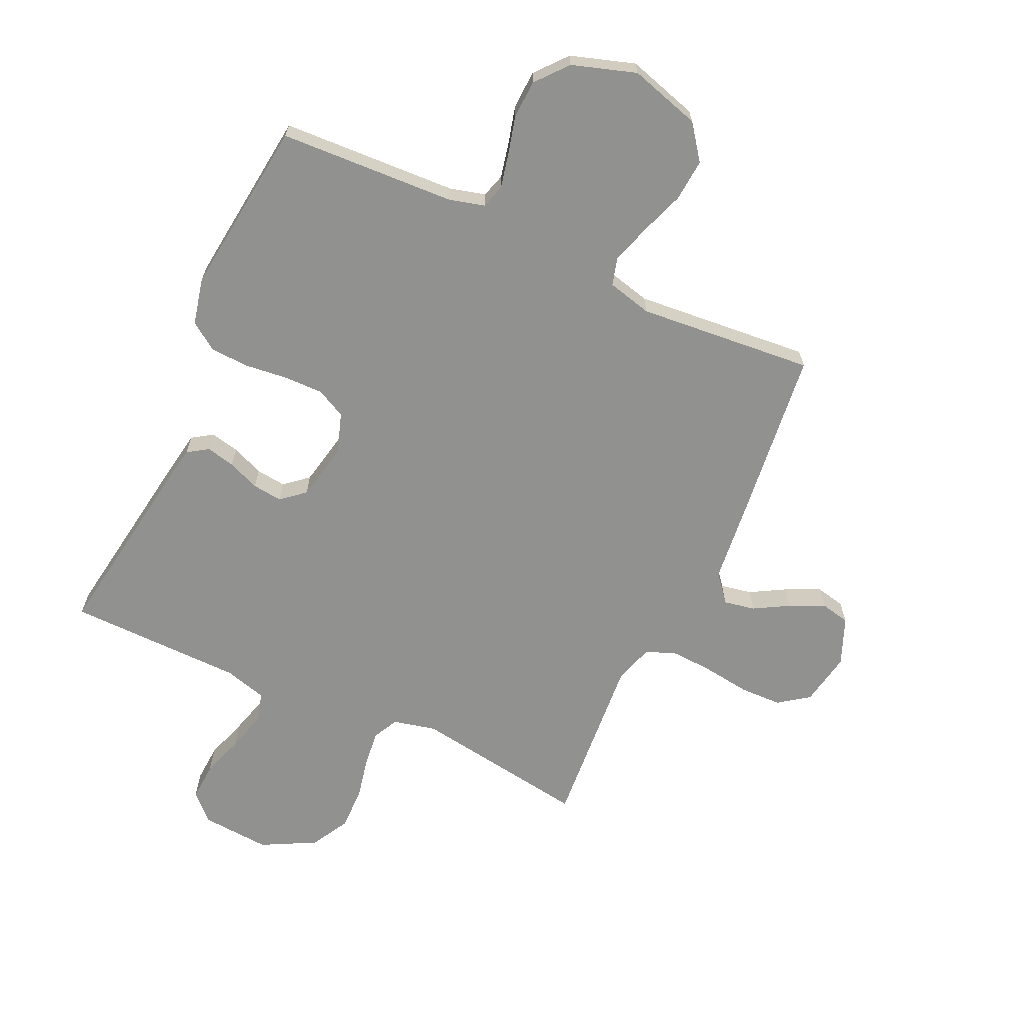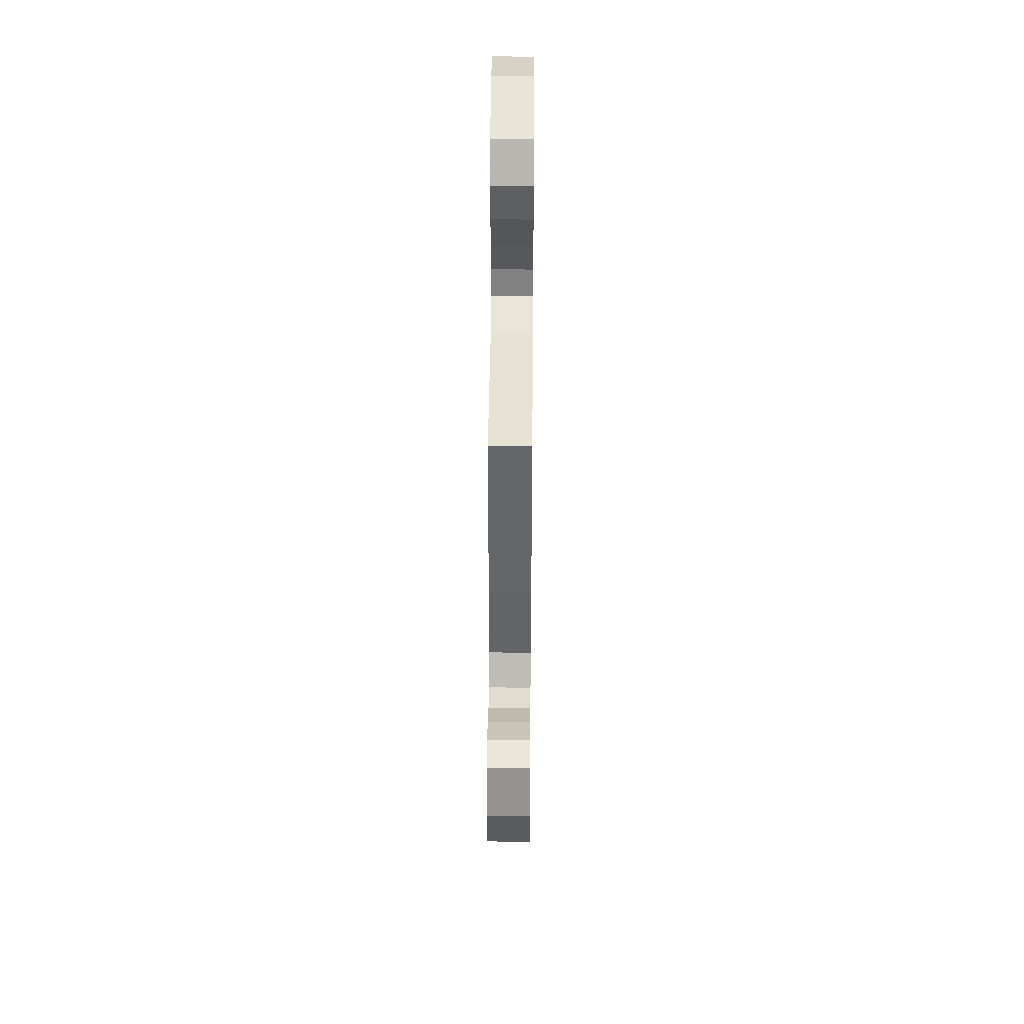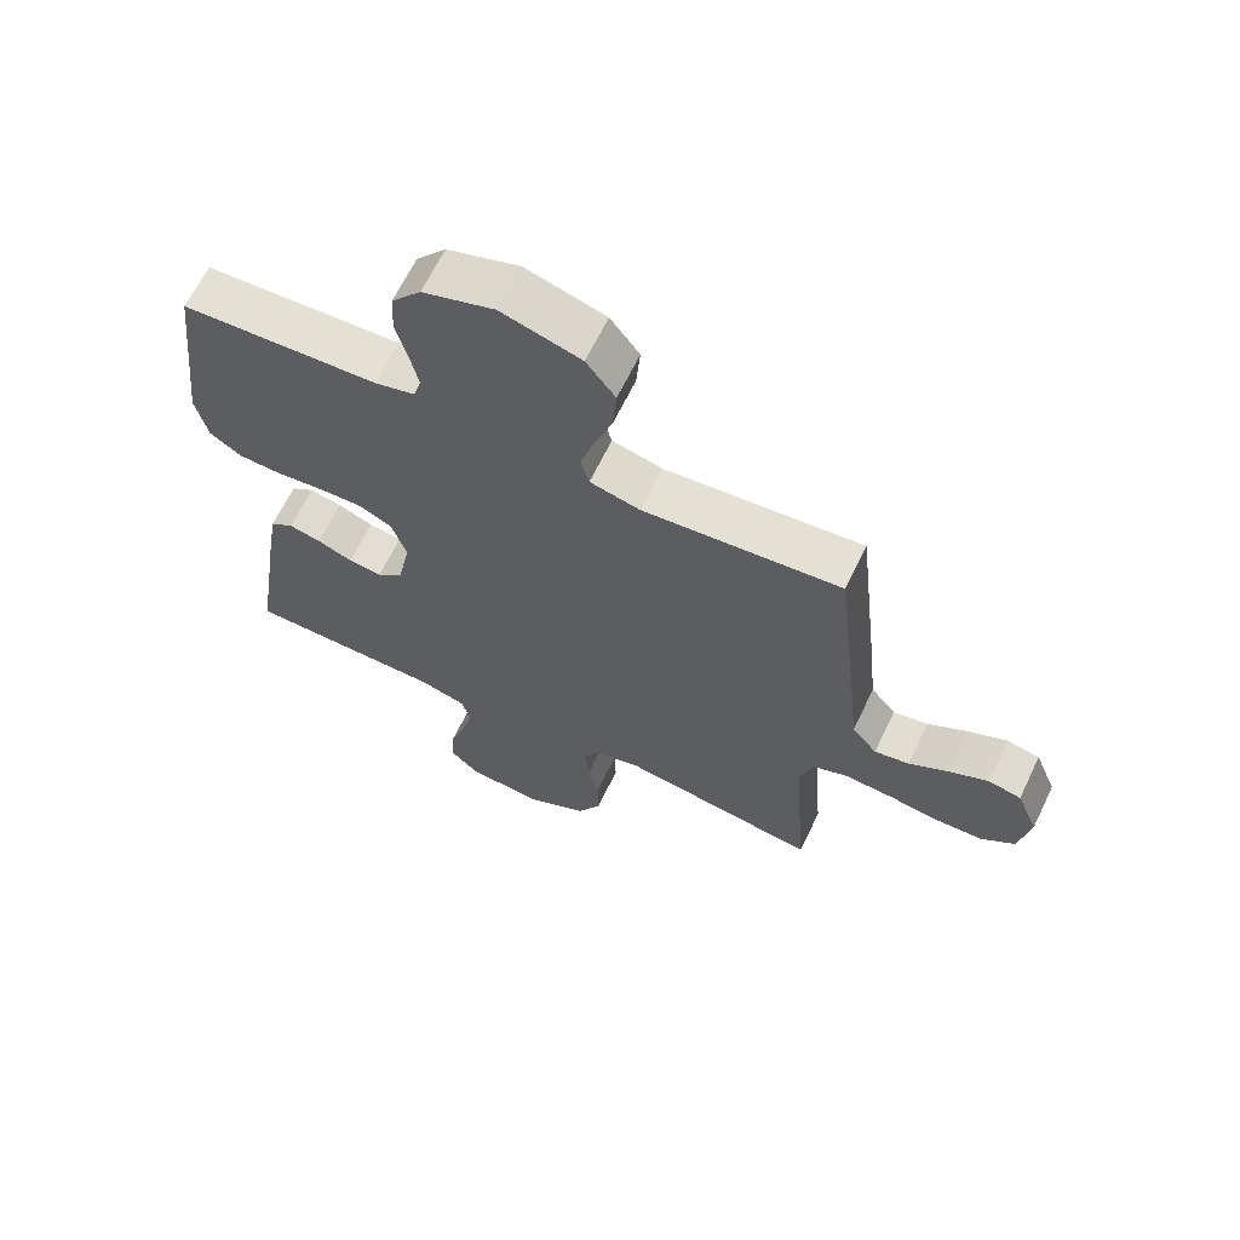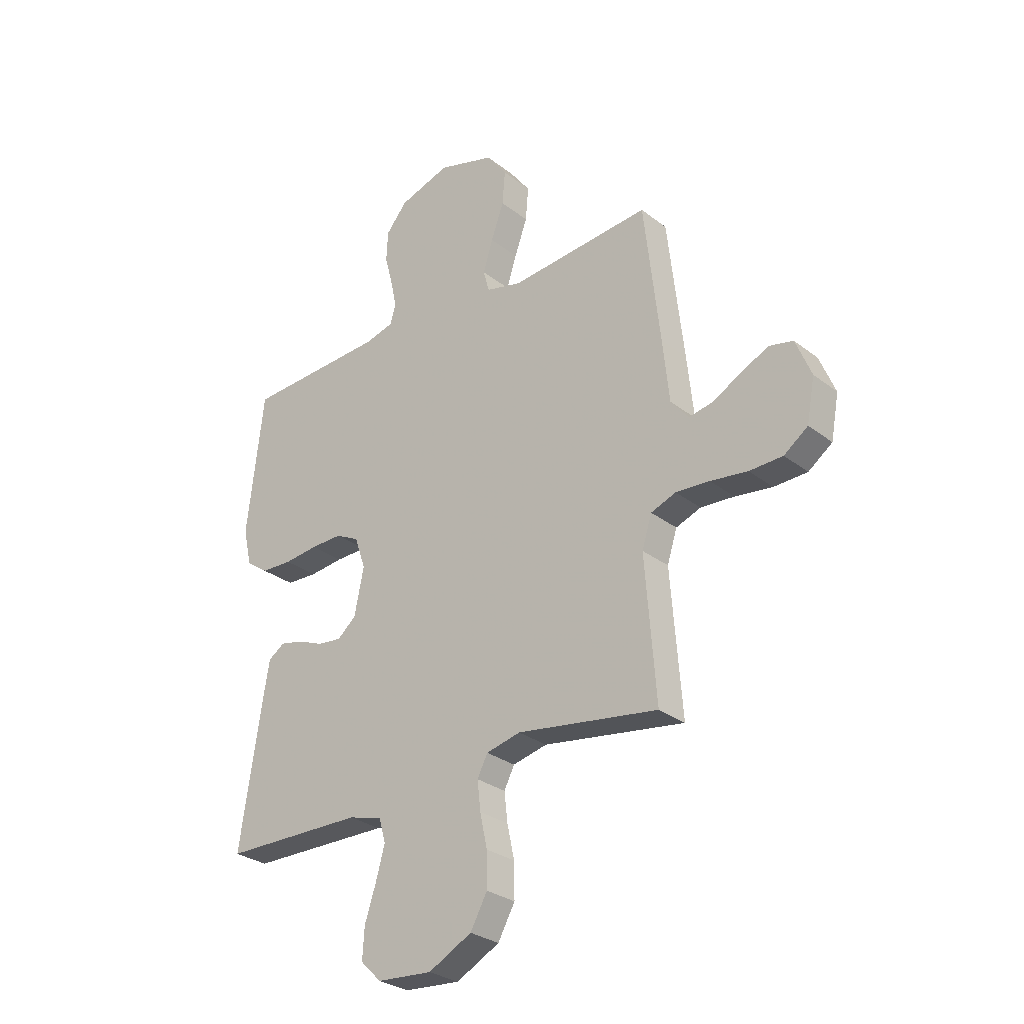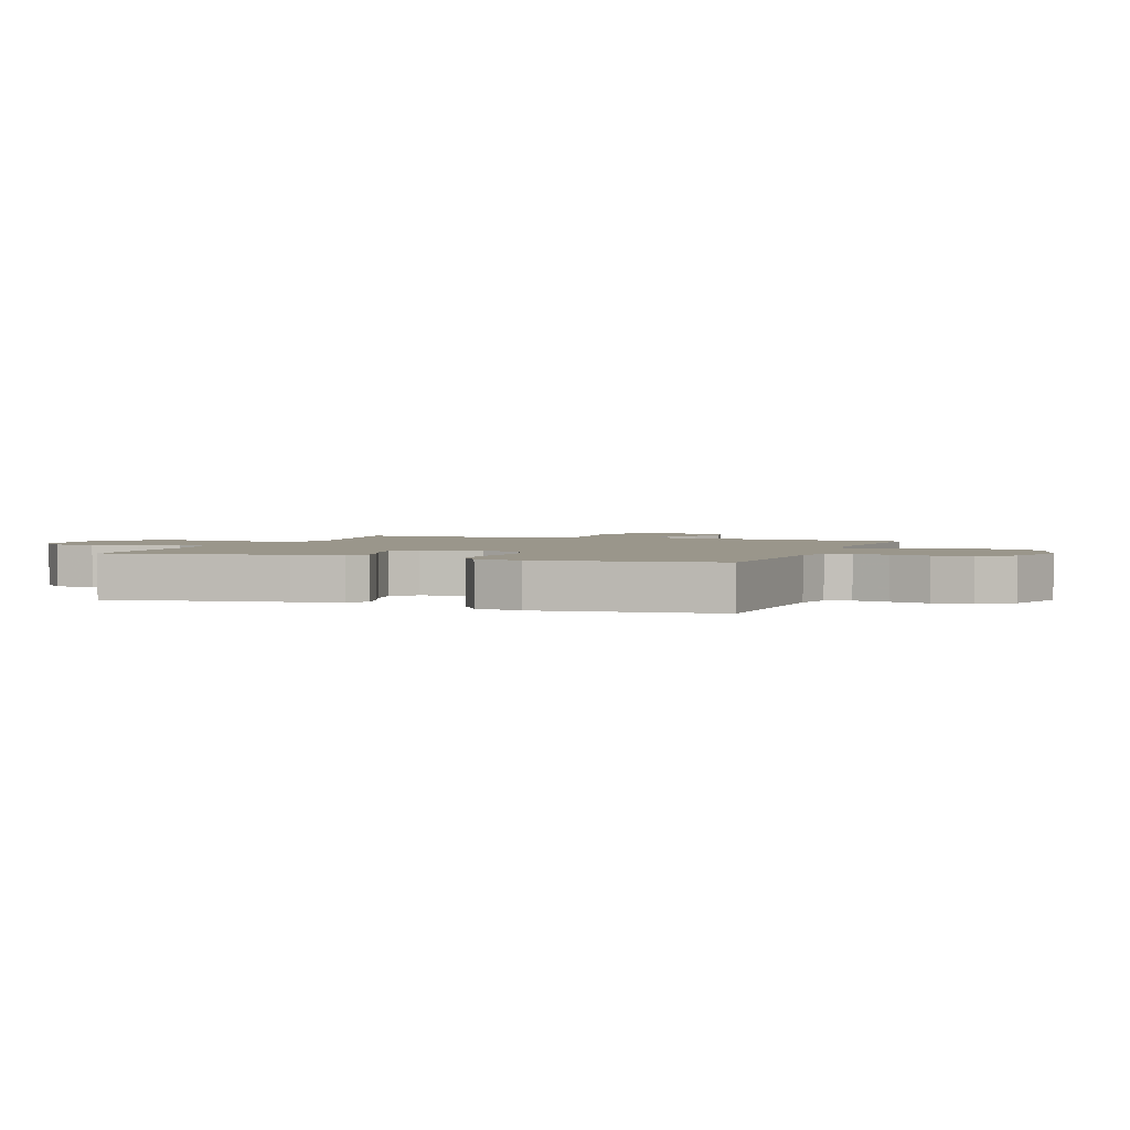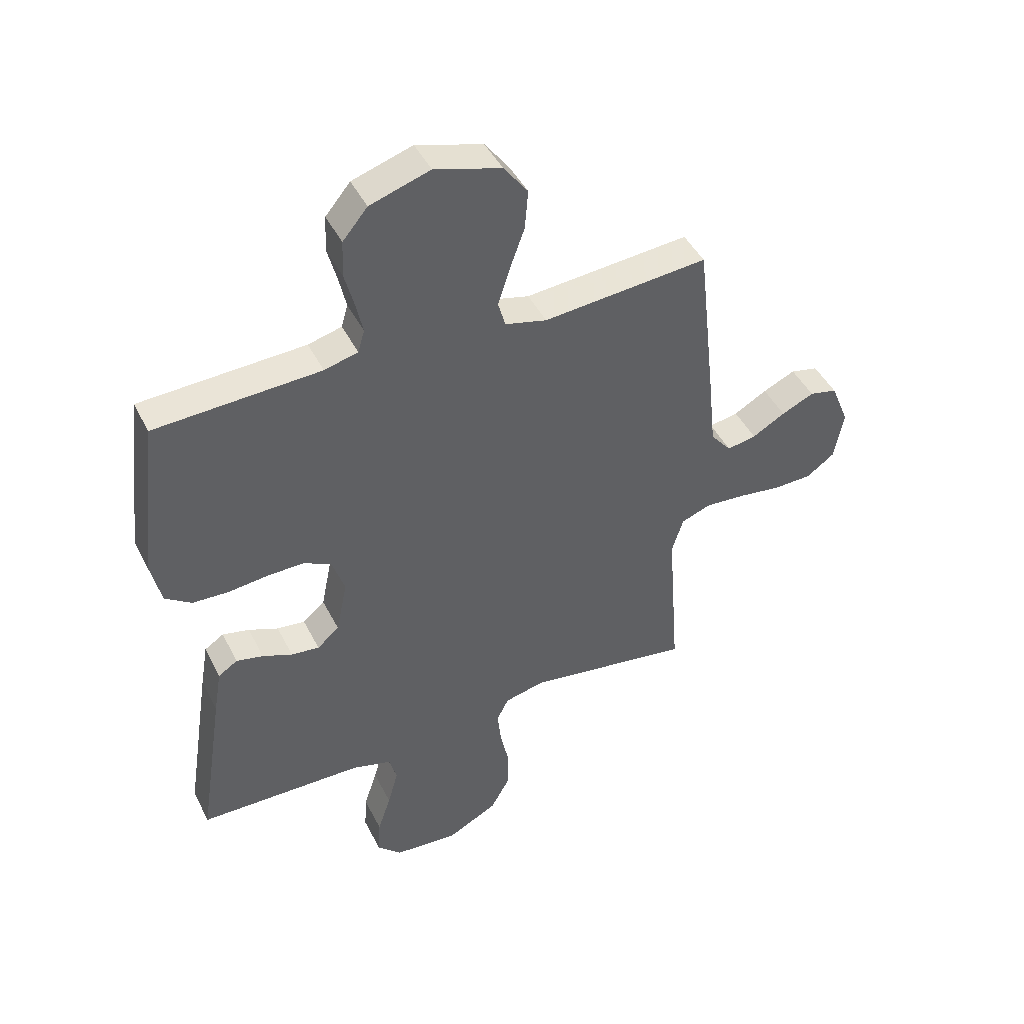
<metadata>
{"format":"obj","ext":"obj","renderer":"f3d","projection":"perspective","resolution":1024,"background":"white","views":[{"elev":-66.0,"azim":-24.7,"up":"+Y"},{"elev":44.9,"azim":90.5,"up":"+Z"},{"elev":65.2,"azim":25.7,"up":"+Z"},{"elev":-29.0,"azim":41.2,"up":"+Z"},{"elev":2.3,"azim":-69.6,"up":"+Y"},{"elev":44.9,"azim":-25.5,"up":"+Z"}]}
</metadata>
<code>
v 0.5 0.07 -0.5
v 0.2 0.07 -0.454
v 0.127 0.07 -0.471
v 0.105 0.07 -0.514
v 0.112 0.07 -0.576
v 0.127 0.07 -0.647
v 0.128 0.07 -0.72
v 0.092 0.07 -0.785
v 0 0.07 -0.833
v -0.117 0.07 -0.824
v -0.161 0.07 -0.781
v -0.157 0.07 -0.716
v -0.133 0.07 -0.643
v -0.114 0.07 -0.575
v -0.128 0.07 -0.525
v -0.2 0.07 -0.505
v -0.5 0.07 -0.5
v -0.454 0.07 -0.2
v -0.44 0.07 -0.117
v -0.405 0.07 -0.094
v -0.356 0.07 -0.105
v -0.302 0.07 -0.127
v -0.251 0.07 -0.133
v -0.211 0.07 -0.099
v -0.191 0.07 0
v -0.214 0.07 0.068
v -0.264 0.07 0.093
v -0.331 0.07 0.092
v -0.403 0.07 0.084
v -0.469 0.07 0.087
v -0.517 0.07 0.12
v -0.535 0.07 0.2
v -0.5 0.07 0.5
v -0.2 0.07 0.514
v -0.139 0.07 0.53
v -0.127 0.07 0.571
v -0.14 0.07 0.63
v -0.157 0.07 0.695
v -0.154 0.07 0.76
v -0.109 0.07 0.814
v 0 0.07 0.849
v 0.121 0.07 0.813
v 0.165 0.07 0.754
v 0.159 0.07 0.682
v 0.132 0.07 0.607
v 0.111 0.07 0.54
v 0.124 0.07 0.493
v 0.2 0.07 0.474
v 0.5 0.07 0.5
v 0.534 0.07 0.2
v 0.548 0.07 0.067
v 0.586 0.07 0.021
v 0.639 0.07 0.031
v 0.699 0.07 0.065
v 0.758 0.07 0.092
v 0.808 0.07 0.081
v 0.841 0.07 0
v 0.824 0.07 -0.091
v 0.773 0.07 -0.128
v 0.702 0.07 -0.13
v 0.623 0.07 -0.119
v 0.551 0.07 -0.114
v 0.498 0.07 -0.134
v 0.477 0.07 -0.2
v 0.5 0 -0.5
v 0.2 0 -0.454
v 0.127 0 -0.471
v 0.105 0 -0.514
v 0.112 0 -0.576
v 0.127 0 -0.647
v 0.128 0 -0.72
v 0.092 0 -0.785
v 0 0 -0.833
v -0.117 0 -0.824
v -0.161 0 -0.781
v -0.157 0 -0.716
v -0.133 0 -0.643
v -0.114 0 -0.575
v -0.128 0 -0.525
v -0.2 0 -0.505
v -0.5 0 -0.5
v -0.454 0 -0.2
v -0.44 0 -0.117
v -0.405 0 -0.094
v -0.356 0 -0.105
v -0.302 0 -0.127
v -0.251 0 -0.133
v -0.211 0 -0.099
v -0.191 0 0
v -0.214 0 0.068
v -0.264 0 0.093
v -0.331 0 0.092
v -0.403 0 0.084
v -0.469 0 0.087
v -0.517 0 0.12
v -0.535 0 0.2
v -0.5 0 0.5
v -0.2 0 0.514
v -0.139 0 0.53
v -0.127 0 0.571
v -0.14 0 0.63
v -0.157 0 0.695
v -0.154 0 0.76
v -0.109 0 0.814
v 0 0 0.849
v 0.121 0 0.813
v 0.165 0 0.754
v 0.159 0 0.682
v 0.132 0 0.607
v 0.111 0 0.54
v 0.124 0 0.493
v 0.2 0 0.474
v 0.5 0 0.5
v 0.534 0 0.2
v 0.548 0 0.067
v 0.586 0 0.021
v 0.639 0 0.031
v 0.699 0 0.065
v 0.758 0 0.092
v 0.808 0 0.081
v 0.841 0 0
v 0.824 0 -0.091
v 0.773 0 -0.128
v 0.702 0 -0.13
v 0.623 0 -0.119
v 0.551 0 -0.114
v 0.498 0 -0.134
v 0.477 0 -0.2
f 59 60 61
f 58 59 61
f 57 58 61
f 56 57 61
f 55 56 61
f 54 55 61
f 53 54 61
f 52 53 61 62
f 51 52 62 63
f 51 63 64
f 50 51 64
f 49 50 64
f 48 49 64
f 43 44 45
f 42 43 45
f 41 42 45
f 40 41 45
f 39 40 45
f 38 39 45
f 37 38 45
f 36 37 45 46
f 35 36 46 47
f 32 33 34
f 31 32 34
f 30 31 34
f 29 30 34
f 28 29 34
f 35 47 48
f 34 35 48
f 28 34 48
f 27 28 48
f 20 21 22
f 19 20 22
f 18 19 22
f 17 18 22
f 16 17 22
f 15 16 22 23
f 11 12 13
f 10 11 13
f 9 10 13
f 8 9 13
f 7 8 13
f 6 7 13
f 5 6 13
f 4 5 13 14
f 3 4 14 15
f 48 64 1 2
f 26 27 48
f 48 2 3
f 26 48 3
f 25 26 3
f 24 25 3 15
f 15 23 24
f 125 124 123
f 125 123 122
f 125 122 121
f 125 121 120
f 125 120 119
f 125 119 118
f 125 118 117
f 126 125 117 116
f 127 126 116 115
f 128 127 115
f 128 115 114
f 128 114 113
f 128 113 112
f 109 108 107
f 109 107 106
f 109 106 105
f 109 105 104
f 109 104 103
f 109 103 102
f 109 102 101
f 110 109 101 100
f 111 110 100 99
f 98 97 96
f 98 96 95
f 98 95 94
f 98 94 93
f 98 93 92
f 112 111 99
f 112 99 98
f 112 98 92
f 112 92 91
f 86 85 84
f 86 84 83
f 86 83 82
f 86 82 81
f 86 81 80
f 87 86 80 79
f 77 76 75
f 77 75 74
f 77 74 73
f 77 73 72
f 77 72 71
f 77 71 70
f 77 70 69
f 78 77 69 68
f 79 78 68 67
f 66 65 128 112
f 112 91 90
f 67 66 112
f 67 112 90
f 67 90 89
f 79 67 89 88
f 88 87 79
f 1 65 66 2
f 2 66 67 3
f 3 67 68 4
f 4 68 69 5
f 5 69 70 6
f 6 70 71 7
f 7 71 72 8
f 8 72 73 9
f 9 73 74 10
f 10 74 75 11
f 11 75 76 12
f 12 76 77 13
f 13 77 78 14
f 14 78 79 15
f 15 79 80 16
f 16 80 81 17
f 17 81 82 18
f 18 82 83 19
f 19 83 84 20
f 20 84 85 21
f 21 85 86 22
f 22 86 87 23
f 23 87 88 24
f 24 88 89 25
f 25 89 90 26
f 26 90 91 27
f 27 91 92 28
f 28 92 93 29
f 29 93 94 30
f 30 94 95 31
f 31 95 96 32
f 32 96 97 33
f 33 97 98 34
f 34 98 99 35
f 35 99 100 36
f 36 100 101 37
f 37 101 102 38
f 38 102 103 39
f 39 103 104 40
f 40 104 105 41
f 41 105 106 42
f 42 106 107 43
f 43 107 108 44
f 44 108 109 45
f 45 109 110 46
f 46 110 111 47
f 47 111 112 48
f 48 112 113 49
f 49 113 114 50
f 50 114 115 51
f 51 115 116 52
f 52 116 117 53
f 53 117 118 54
f 54 118 119 55
f 55 119 120 56
f 56 120 121 57
f 57 121 122 58
f 58 122 123 59
f 59 123 124 60
f 60 124 125 61
f 61 125 126 62
f 62 126 127 63
f 63 127 128 64
f 64 128 65 1

</code>
